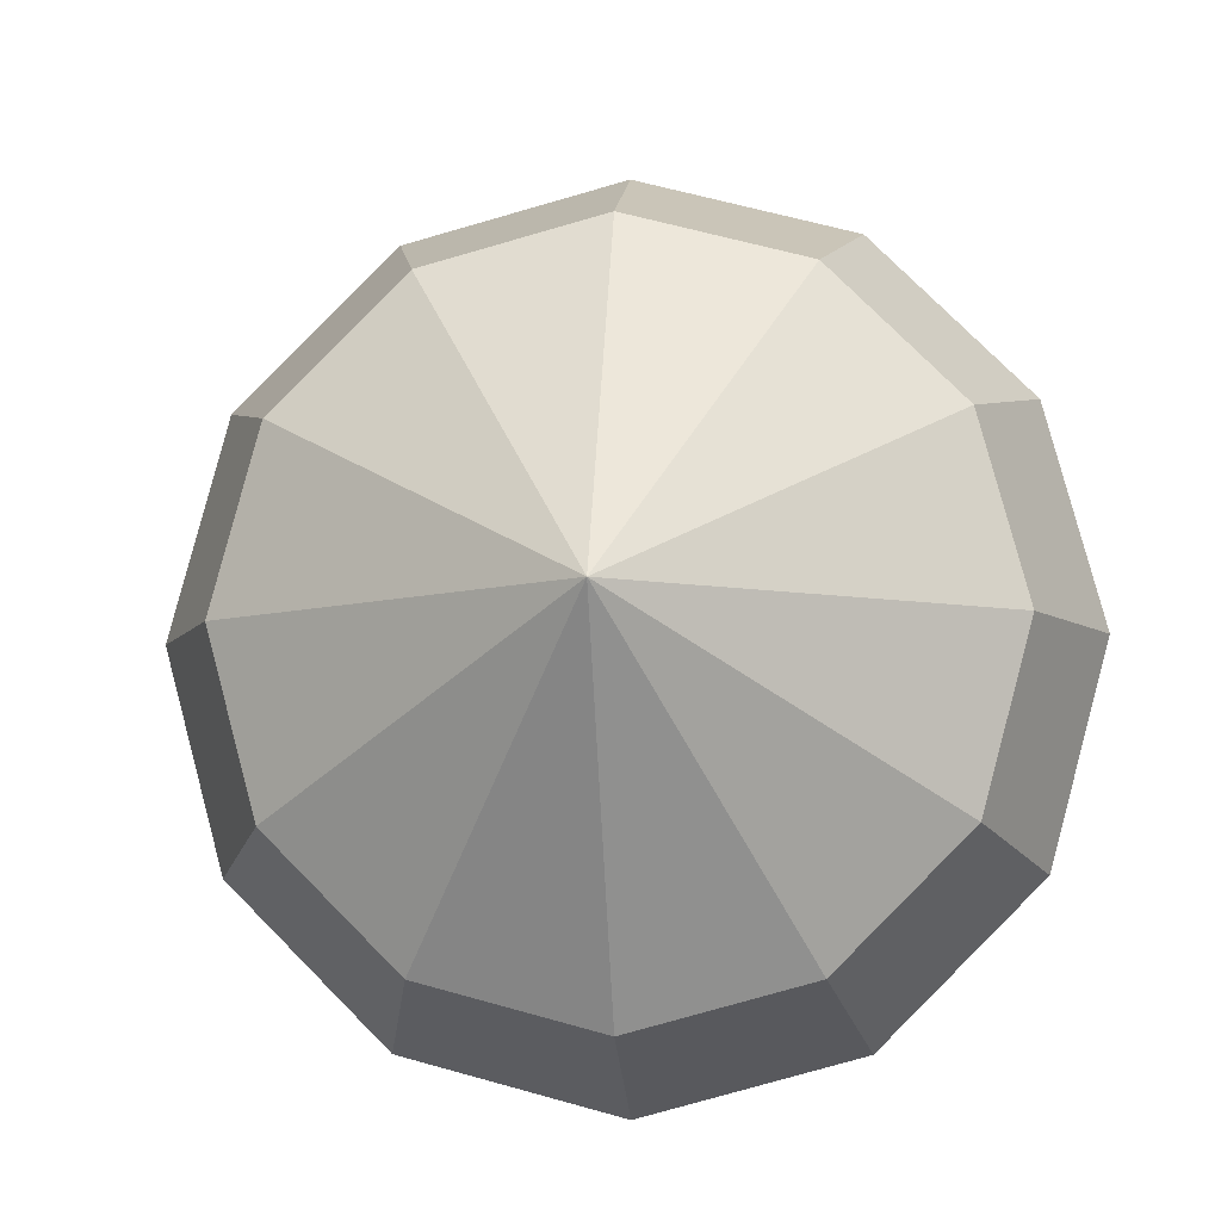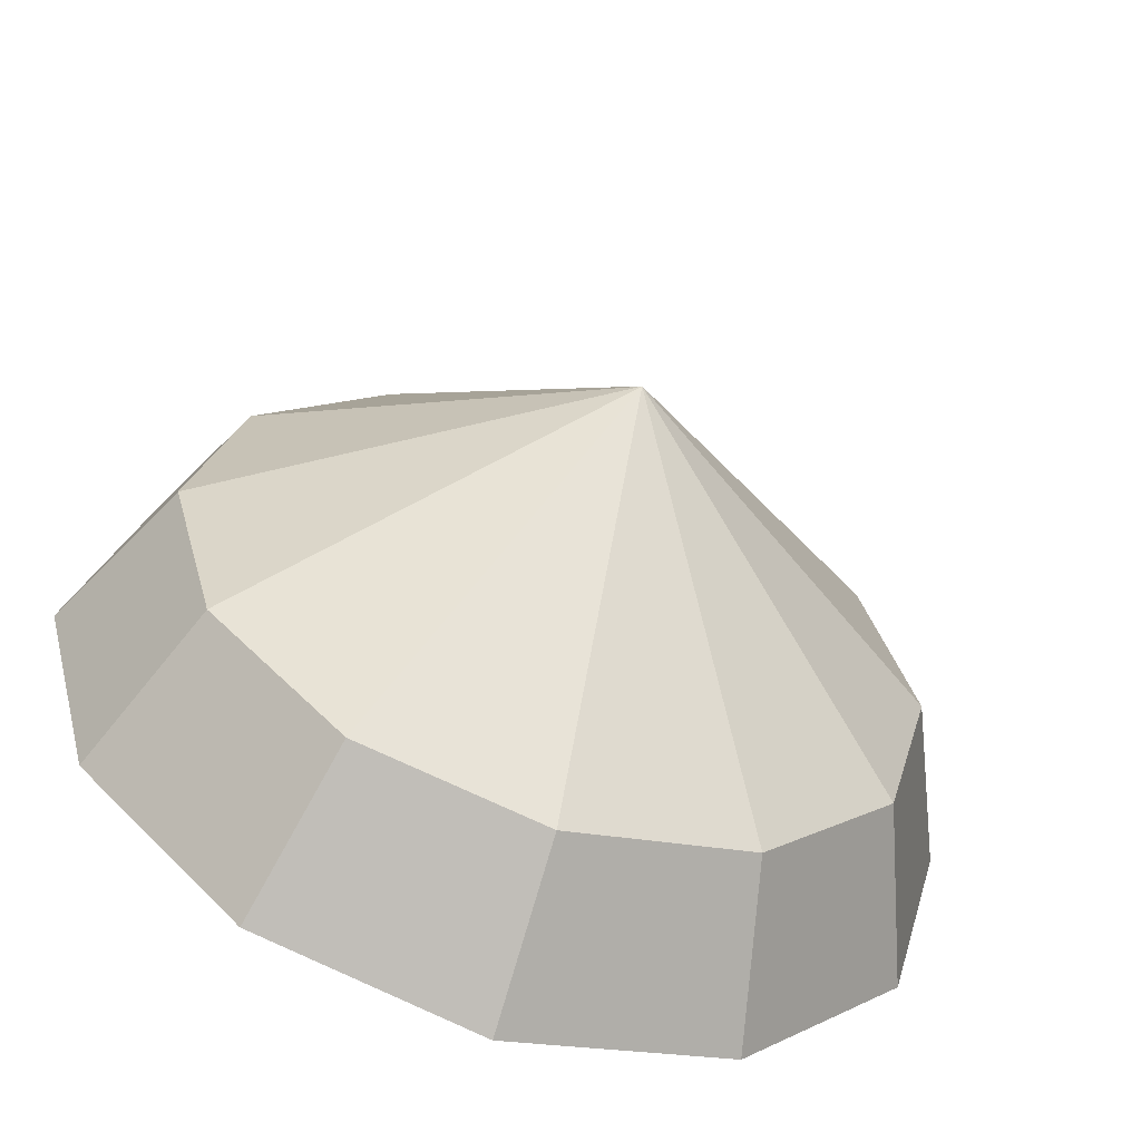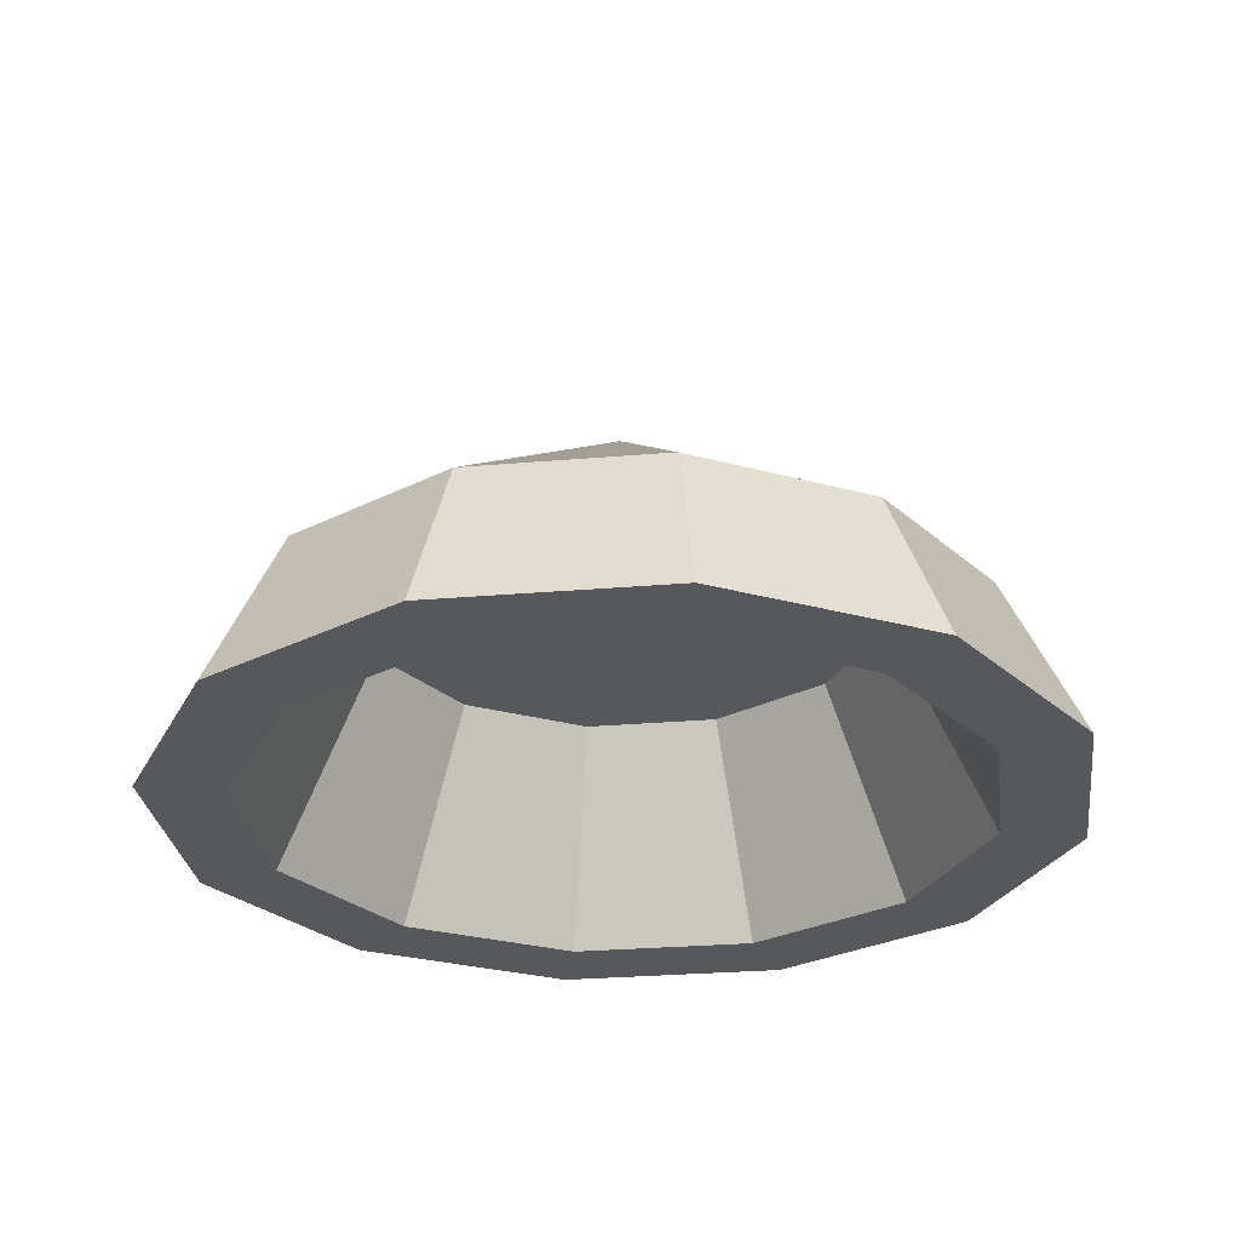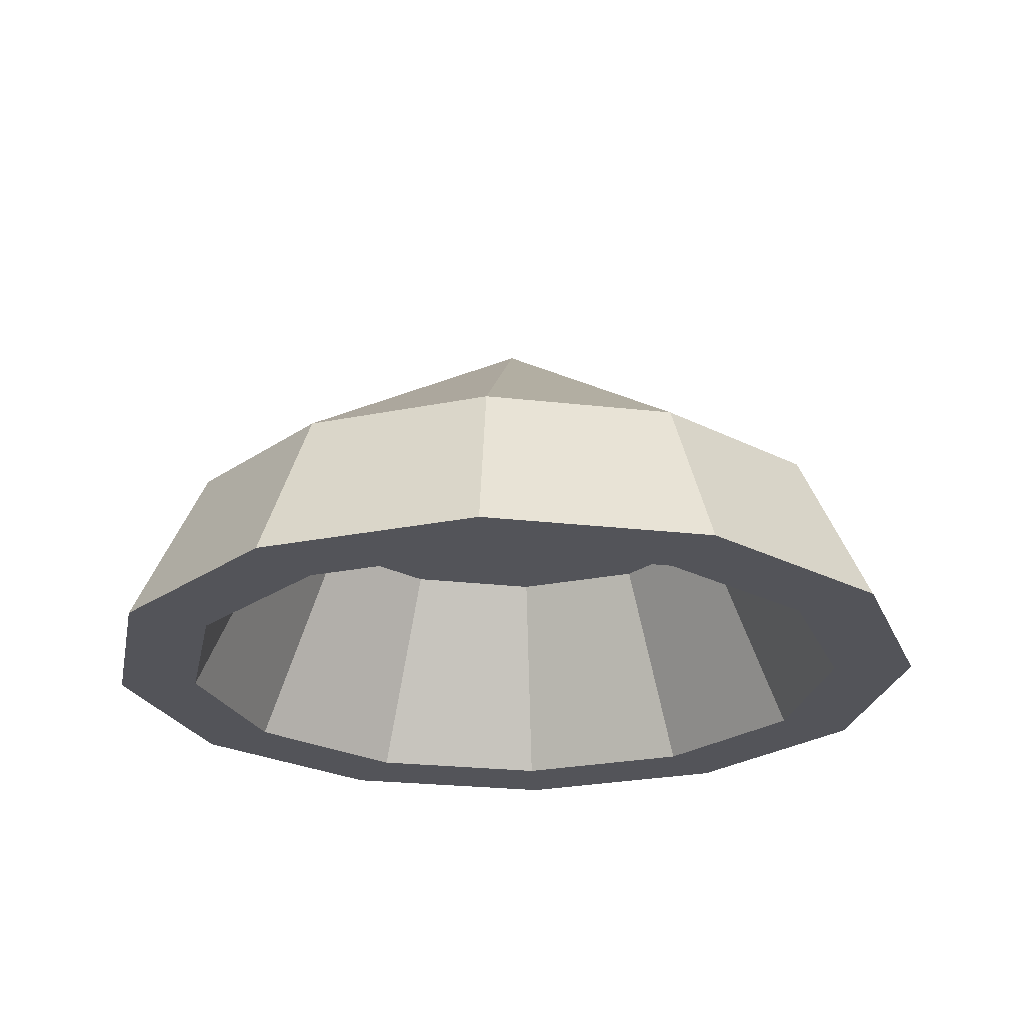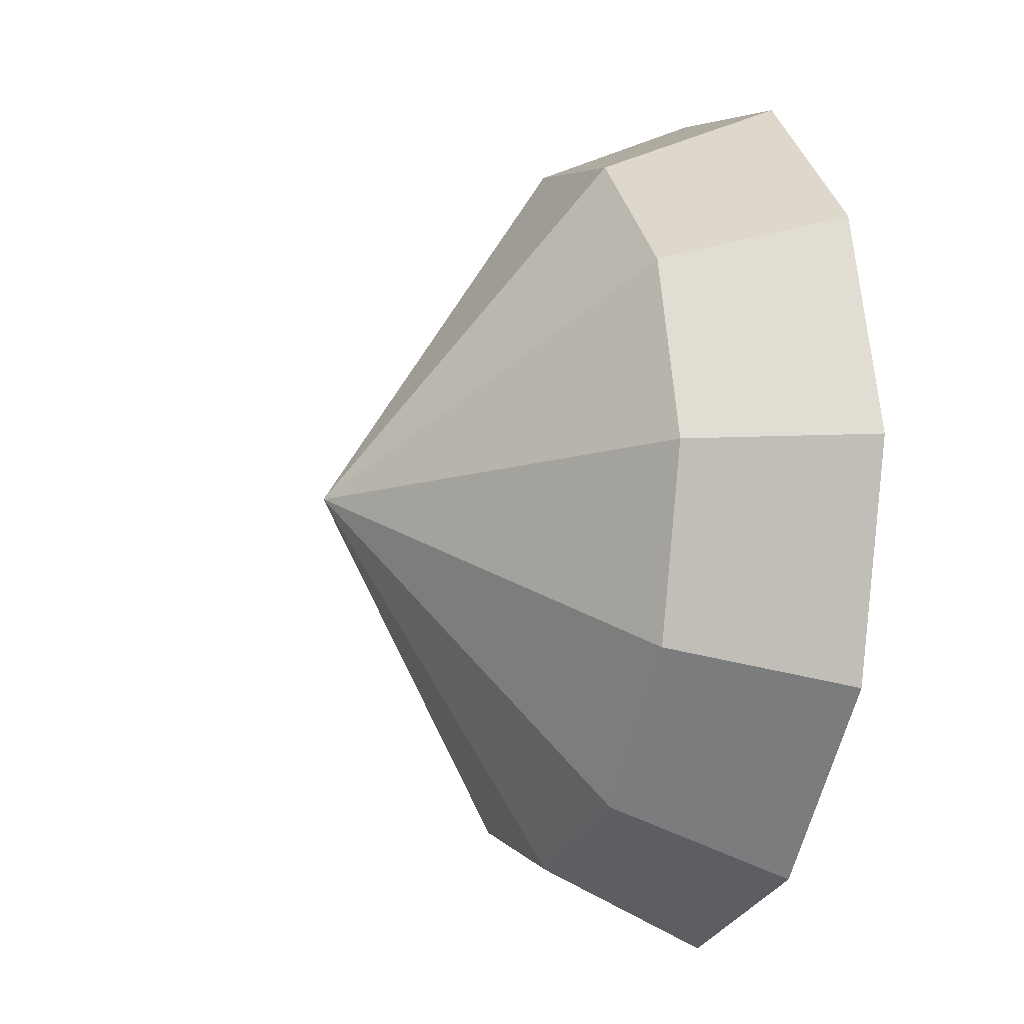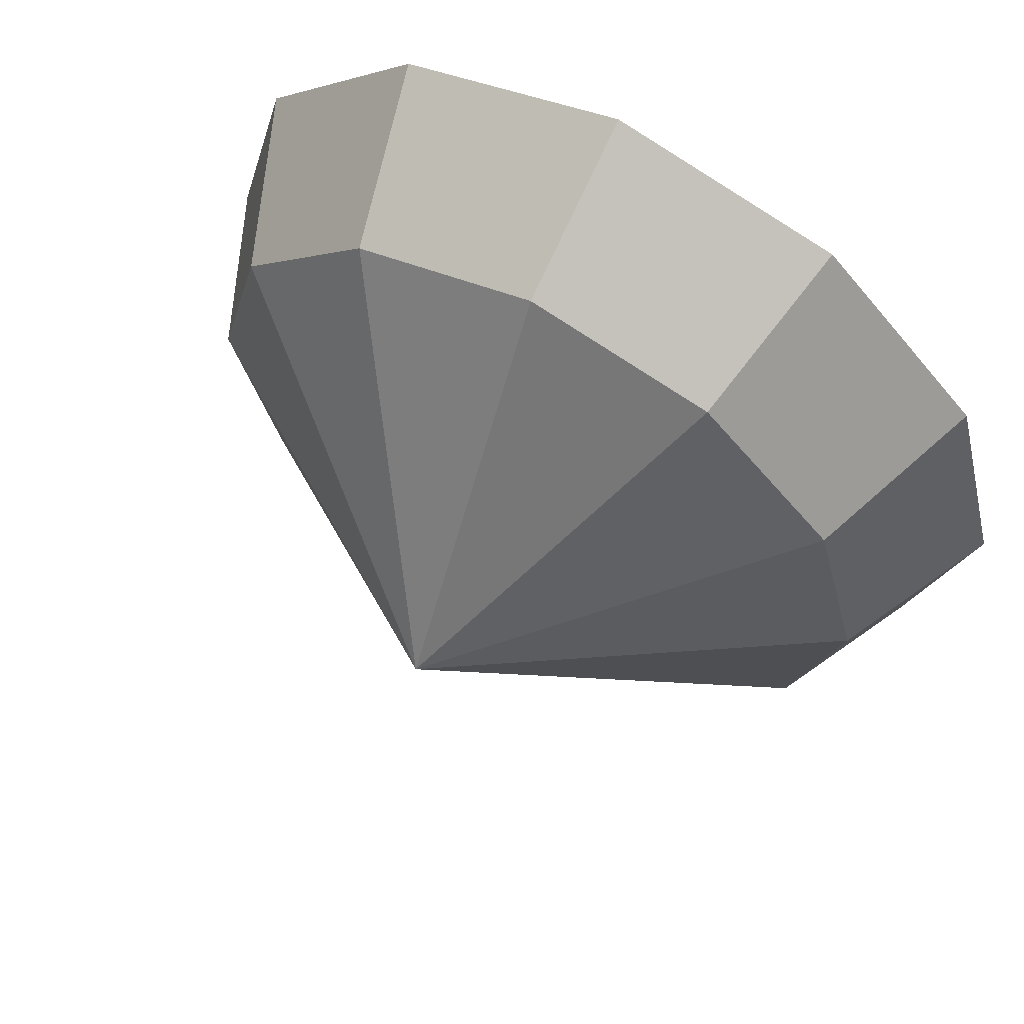
<metadata>
{"format":"obj","ext":"obj","renderer":"f3d","projection":"perspective","resolution":1024,"background":"white","views":[{"elev":-7.8,"azim":-174.6,"up":"+Z"},{"elev":-59.9,"azim":161.4,"up":"+Z"},{"elev":-28.0,"azim":22.4,"up":"+Y"},{"elev":-23.9,"azim":-176.0,"up":"+Y"},{"elev":-11.4,"azim":-108.8,"up":"+Z"},{"elev":63.5,"azim":-151.3,"up":"+Z"}]}
</metadata>
<code>
v 3.568 0.04218 0.005689
v 3.558 0.04218 -0.0303
v 3.496 0.08862 0.005689
v 3.558 0.04218 -0.0303
v 3.532 0.04218 -0.05665
v 3.496 0.08862 0.005689
v 3.532 0.04218 -0.05665
v 3.496 0.04218 -0.06629
v 3.496 0.08862 0.005689
v 3.496 0.04218 -0.06629
v 3.46 0.04218 -0.05665
v 3.496 0.08862 0.005689
v 3.46 0.04218 -0.05665
v 3.433 0.04218 -0.0303
v 3.496 0.08862 0.005689
v 3.433 0.04218 -0.0303
v 3.424 0.04218 0.005689
v 3.496 0.08862 0.005689
v 3.424 0.04218 0.005689
v 3.433 0.04218 0.04168
v 3.496 0.08862 0.005689
v 3.433 0.04218 0.04168
v 3.46 0.04218 0.06803
v 3.496 0.08862 0.005689
v 3.46 0.04218 0.06803
v 3.496 0.04218 0.07767
v 3.496 0.08862 0.005689
v 3.496 0.04218 0.07767
v 3.532 0.04218 0.06803
v 3.496 0.08862 0.005689
v 3.532 0.04218 0.06803
v 3.558 0.04218 0.04168
v 3.496 0.08862 0.005689
v 3.558 0.04218 0.04168
v 3.568 0.04218 0.005689
v 3.496 0.08862 0.005689
v 3.583 0.009674 0.00569
v 3.571 0.009674 -0.03786
v 3.558 0.04218 -0.0303
v 3.568 0.04218 0.005689
v 3.571 0.009674 -0.03786
v 3.539 0.009674 -0.06974
v 3.532 0.04218 -0.05665
v 3.558 0.04218 -0.0303
v 3.539 0.009674 -0.06974
v 3.496 0.009674 -0.08141
v 3.496 0.04218 -0.06629
v 3.532 0.04218 -0.05665
v 3.496 0.009674 -0.08141
v 3.452 0.009674 -0.06974
v 3.46 0.04218 -0.05665
v 3.496 0.04218 -0.06629
v 3.452 0.009674 -0.06974
v 3.42 0.009674 -0.03786
v 3.433 0.04218 -0.0303
v 3.46 0.04218 -0.05665
v 3.42 0.009674 -0.03786
v 3.409 0.009674 0.005689
v 3.424 0.04218 0.005689
v 3.433 0.04218 -0.0303
v 3.409 0.009674 0.005689
v 3.42 0.009675 0.04924
v 3.433 0.04218 0.04168
v 3.424 0.04218 0.005689
v 3.42 0.009675 0.04924
v 3.452 0.009675 0.08112
v 3.46 0.04218 0.06803
v 3.433 0.04218 0.04168
v 3.452 0.009675 0.08112
v 3.496 0.009675 0.09279
v 3.496 0.04218 0.07767
v 3.46 0.04218 0.06803
v 3.496 0.009675 0.09279
v 3.539 0.009674 0.08112
v 3.532 0.04218 0.06803
v 3.496 0.04218 0.07767
v 3.539 0.009674 0.08112
v 3.571 0.009674 0.04924
v 3.558 0.04218 0.04168
v 3.532 0.04218 0.06803
v 3.571 0.009674 0.04924
v 3.583 0.009674 0.00569
v 3.568 0.04218 0.005689
v 3.558 0.04218 0.04168
v 3.566 0.009674 0.00569
v 3.557 0.009674 -0.02959
v 3.571 0.009674 -0.03786
v 3.583 0.009674 0.00569
v 3.557 0.009674 -0.02959
v 3.531 0.009674 -0.05541
v 3.539 0.009674 -0.06974
v 3.571 0.009674 -0.03786
v 3.531 0.009674 -0.05541
v 3.496 0.009674 -0.06486
v 3.496 0.009674 -0.08141
v 3.539 0.009674 -0.06974
v 3.496 0.009674 -0.06486
v 3.461 0.009674 -0.05541
v 3.452 0.009674 -0.06974
v 3.496 0.009674 -0.08141
v 3.461 0.009674 -0.05541
v 3.435 0.009674 -0.02959
v 3.42 0.009674 -0.03786
v 3.452 0.009674 -0.06974
v 3.435 0.009674 -0.02959
v 3.425 0.009674 0.00569
v 3.409 0.009674 0.005689
v 3.42 0.009674 -0.03786
v 3.425 0.009674 0.00569
v 3.435 0.009674 0.04096
v 3.42 0.009675 0.04924
v 3.409 0.009674 0.005689
v 3.435 0.009674 0.04096
v 3.461 0.009674 0.06679
v 3.452 0.009675 0.08112
v 3.42 0.009675 0.04924
v 3.461 0.009674 0.06679
v 3.496 0.009674 0.07624
v 3.496 0.009675 0.09279
v 3.452 0.009675 0.08112
v 3.496 0.009674 0.07624
v 3.531 0.009674 0.06679
v 3.539 0.009674 0.08112
v 3.496 0.009675 0.09279
v 3.531 0.009674 0.06679
v 3.557 0.009674 0.04096
v 3.571 0.009674 0.04924
v 3.539 0.009674 0.08112
v 3.557 0.009674 0.04096
v 3.566 0.009674 0.00569
v 3.583 0.009674 0.00569
v 3.571 0.009674 0.04924
v 3.547 0.05147 0.00569
v 3.54 0.05147 -0.02003
v 3.557 0.009674 -0.02959
v 3.566 0.009674 0.00569
v 3.54 0.05147 -0.02003
v 3.522 0.05147 -0.03885
v 3.531 0.009674 -0.05541
v 3.557 0.009674 -0.02959
v 3.522 0.05147 -0.03885
v 3.496 0.05147 -0.04574
v 3.496 0.009674 -0.06486
v 3.531 0.009674 -0.05541
v 3.496 0.05147 -0.04574
v 3.47 0.05147 -0.03885
v 3.461 0.009674 -0.05541
v 3.496 0.009674 -0.06486
v 3.47 0.05147 -0.03885
v 3.451 0.05147 -0.02003
v 3.435 0.009674 -0.02959
v 3.461 0.009674 -0.05541
v 3.451 0.05147 -0.02003
v 3.444 0.05147 0.00569
v 3.425 0.009674 0.00569
v 3.435 0.009674 -0.02959
v 3.444 0.05147 0.00569
v 3.451 0.05147 0.03141
v 3.435 0.009674 0.04096
v 3.425 0.009674 0.00569
v 3.451 0.05147 0.03141
v 3.47 0.05147 0.05023
v 3.461 0.009674 0.06679
v 3.435 0.009674 0.04096
v 3.47 0.05147 0.05023
v 3.496 0.05147 0.05712
v 3.496 0.009674 0.07624
v 3.461 0.009674 0.06679
v 3.496 0.05147 0.05712
v 3.522 0.05147 0.05023
v 3.531 0.009674 0.06679
v 3.496 0.009674 0.07624
v 3.522 0.05147 0.05023
v 3.54 0.05147 0.03141
v 3.557 0.009674 0.04096
v 3.531 0.009674 0.06679
v 3.54 0.05147 0.03141
v 3.547 0.05147 0.00569
v 3.566 0.009674 0.00569
v 3.557 0.009674 0.04096
v 3.54 0.05147 0.03141
v 3.522 0.05147 0.05023
v 3.496 0.05147 0.05712
v 3.47 0.05147 0.05023
v 3.451 0.05147 0.03141
v 3.444 0.05147 0.00569
v 3.451 0.05147 -0.02003
v 3.47 0.05147 -0.03885
v 3.496 0.05147 -0.04574
v 3.522 0.05147 -0.03885
v 3.54 0.05147 -0.02003
v 3.547 0.05147 0.00569
f 1 2 3
f 4 5 6
f 7 8 9
f 10 11 12
f 13 14 15
f 16 17 18
f 19 20 21
f 22 23 24
f 25 26 27
f 28 29 30
f 31 32 33
f 34 35 36
f 37 38 39
f 37 39 40
f 41 42 43
f 41 43 44
f 45 46 47
f 45 47 48
f 49 50 51
f 49 51 52
f 53 54 55
f 53 55 56
f 57 58 59
f 57 59 60
f 61 62 63
f 61 63 64
f 65 66 67
f 65 67 68
f 69 70 71
f 69 71 72
f 73 74 75
f 73 75 76
f 77 78 79
f 77 79 80
f 81 82 83
f 81 83 84
f 85 86 87
f 85 87 88
f 89 90 91
f 89 91 92
f 93 94 95
f 93 95 96
f 97 98 99
f 97 99 100
f 101 102 103
f 101 103 104
f 105 106 107
f 105 107 108
f 109 110 111
f 109 111 112
f 113 114 115
f 113 115 116
f 117 118 119
f 117 119 120
f 121 122 123
f 121 123 124
f 125 126 127
f 125 127 128
f 129 130 131
f 129 131 132
f 133 134 135
f 133 135 136
f 137 138 139
f 137 139 140
f 141 142 143
f 141 143 144
f 145 146 147
f 145 147 148
f 149 150 151
f 149 151 152
f 153 154 155
f 153 155 156
f 157 158 159
f 157 159 160
f 161 162 163
f 161 163 164
f 165 166 167
f 165 167 168
f 169 170 171
f 169 171 172
f 173 174 175
f 173 175 176
f 177 178 179
f 177 179 180
f 181 182 183
f 181 183 184
f 181 184 185
f 181 185 186
f 181 186 187
f 181 187 188
f 181 188 189
f 181 189 190
f 181 190 191
f 181 191 192

</code>
